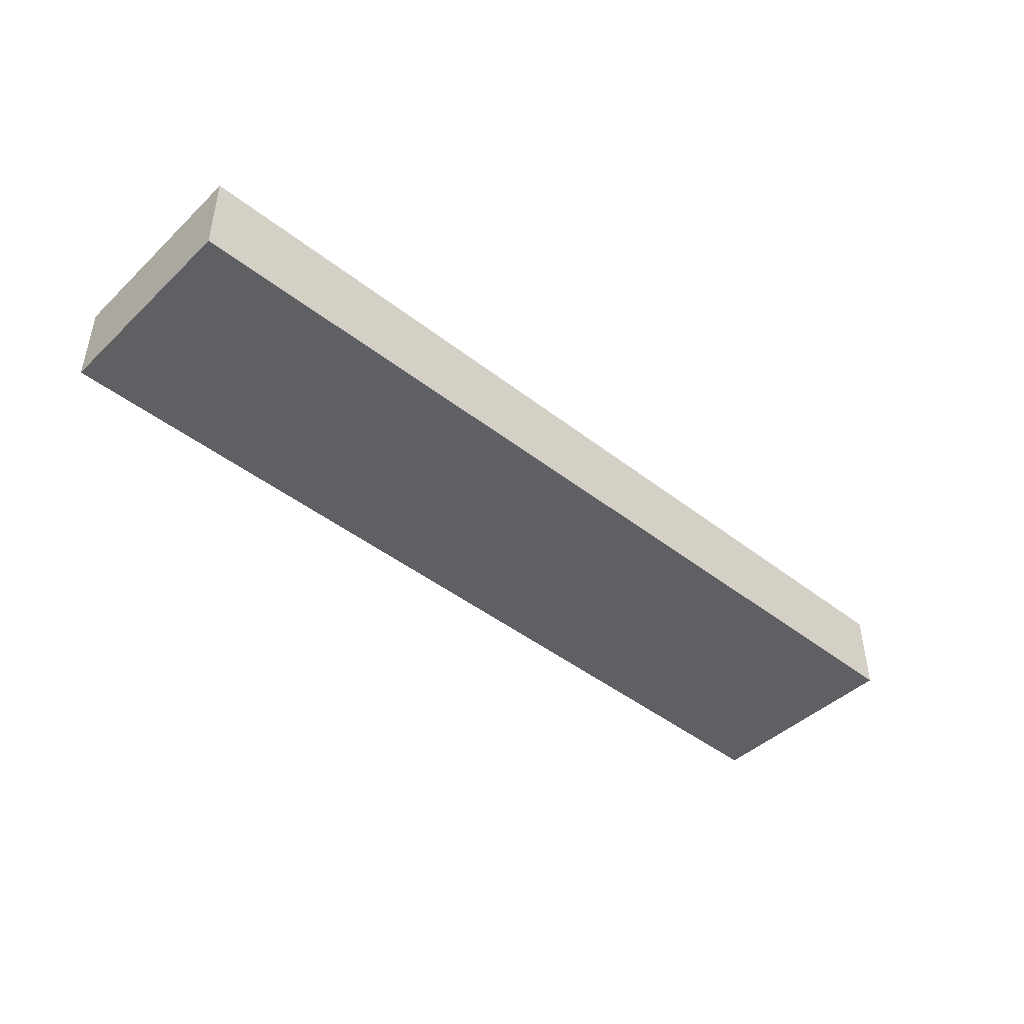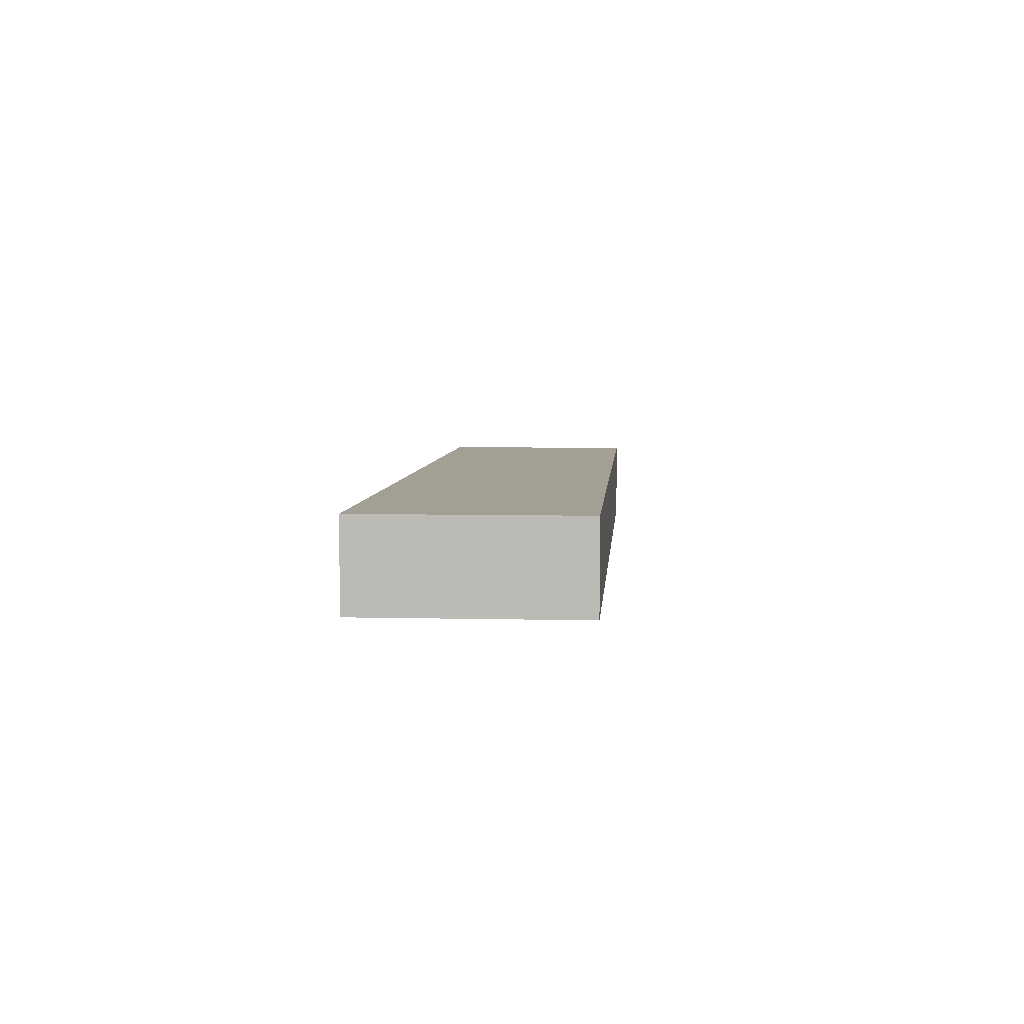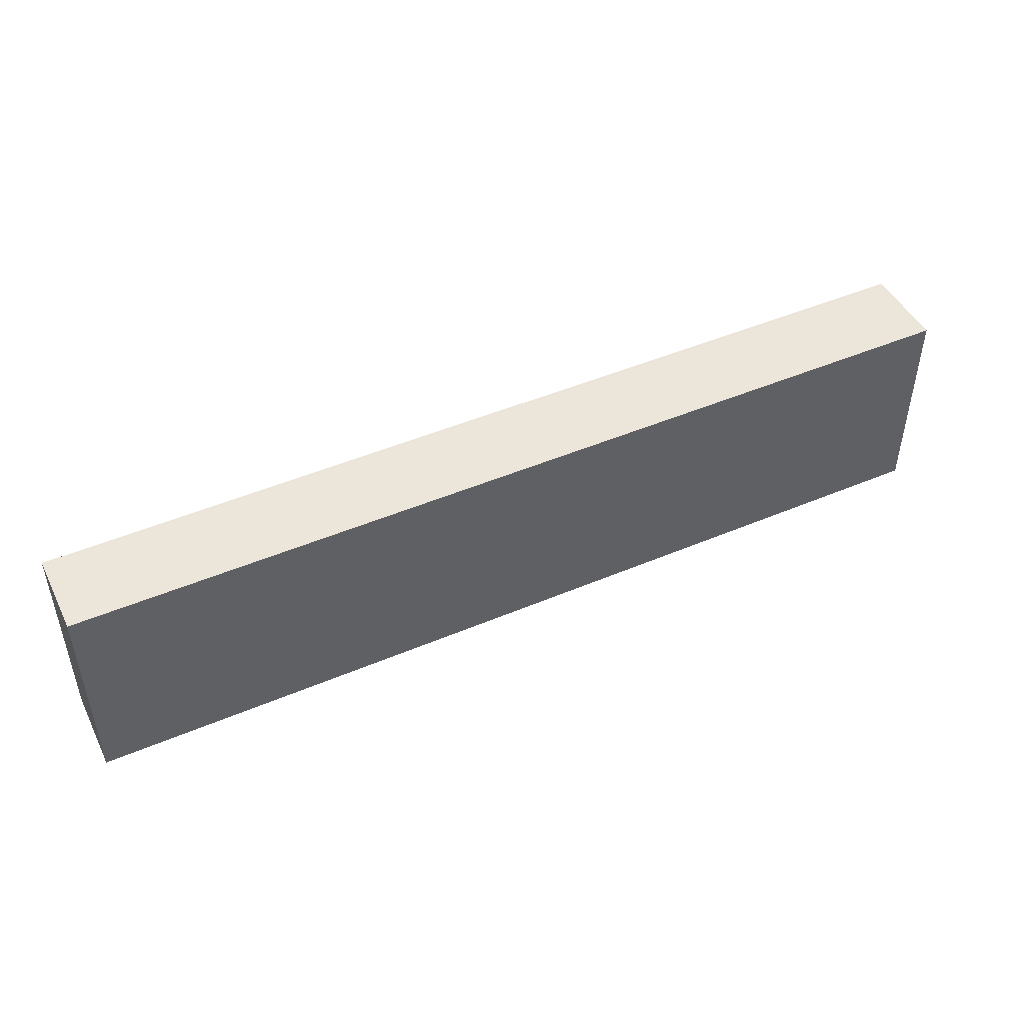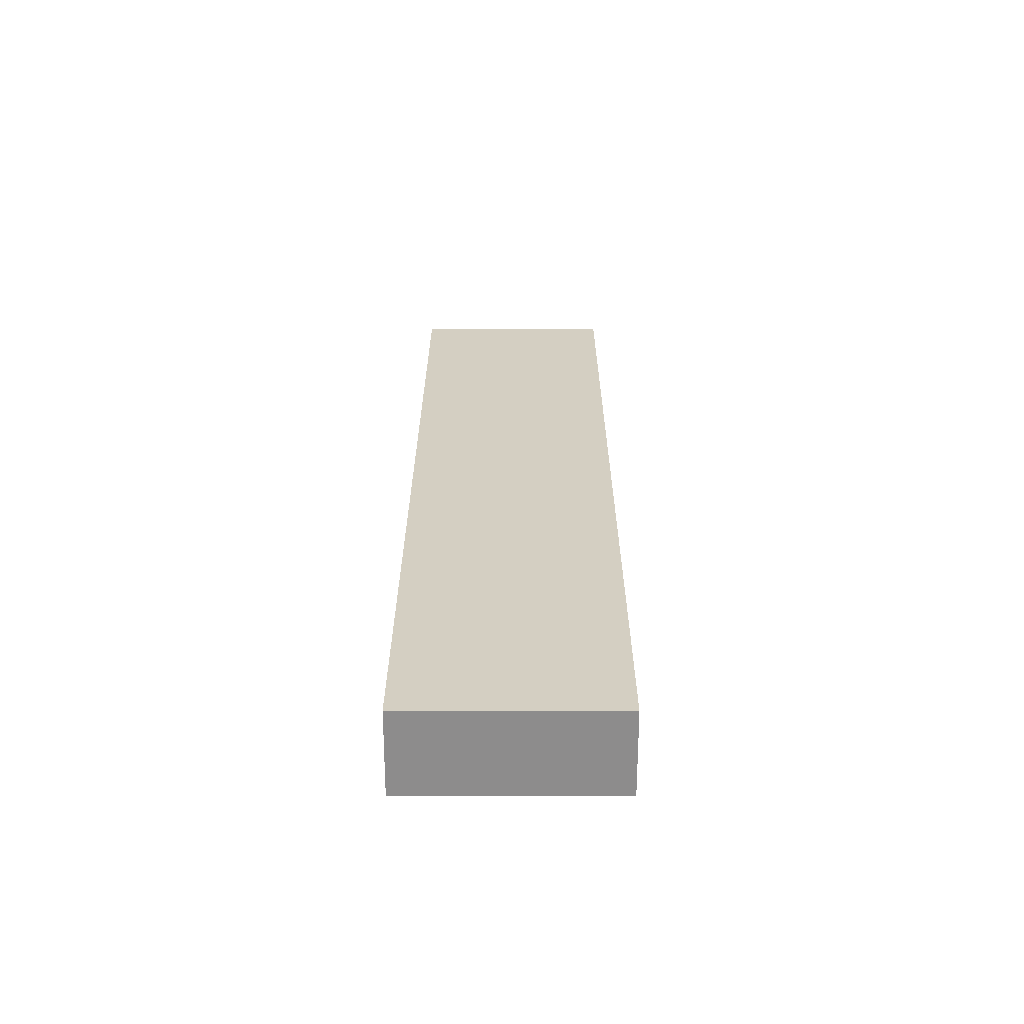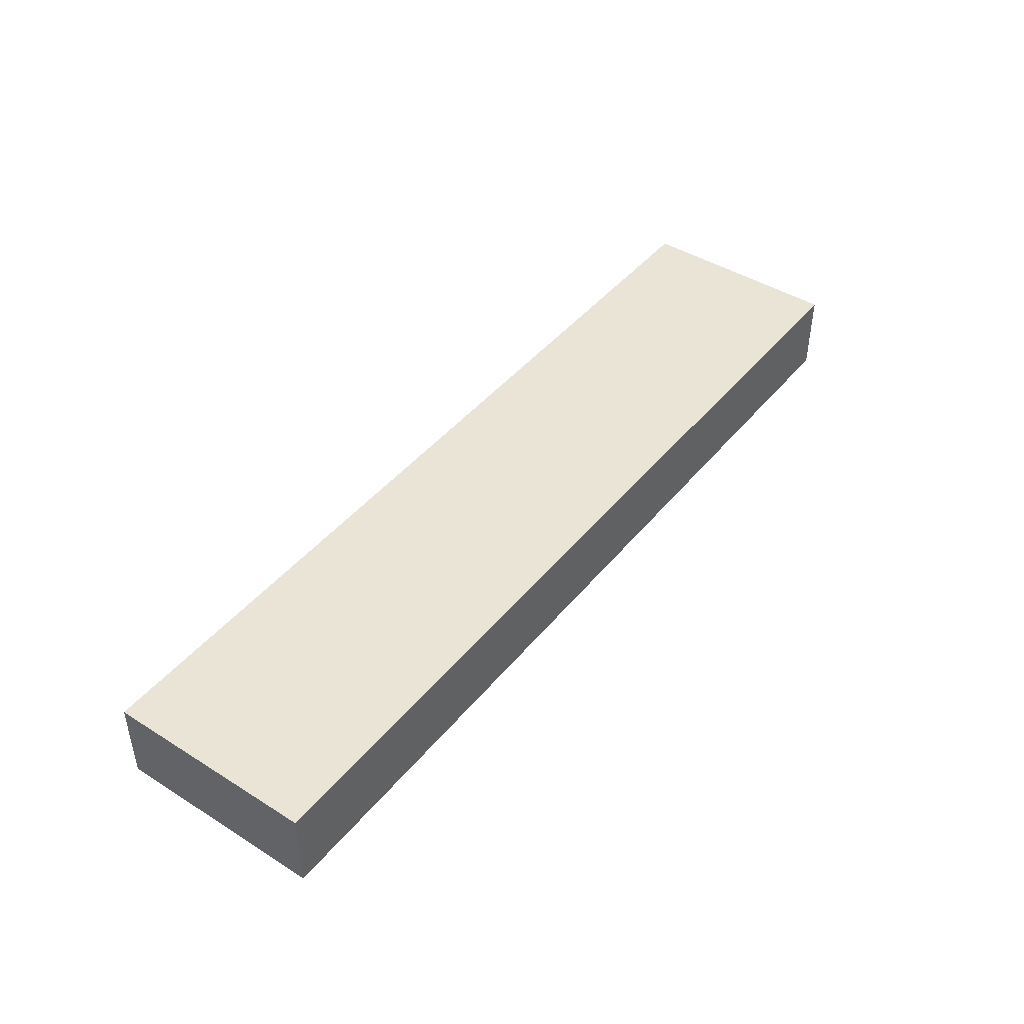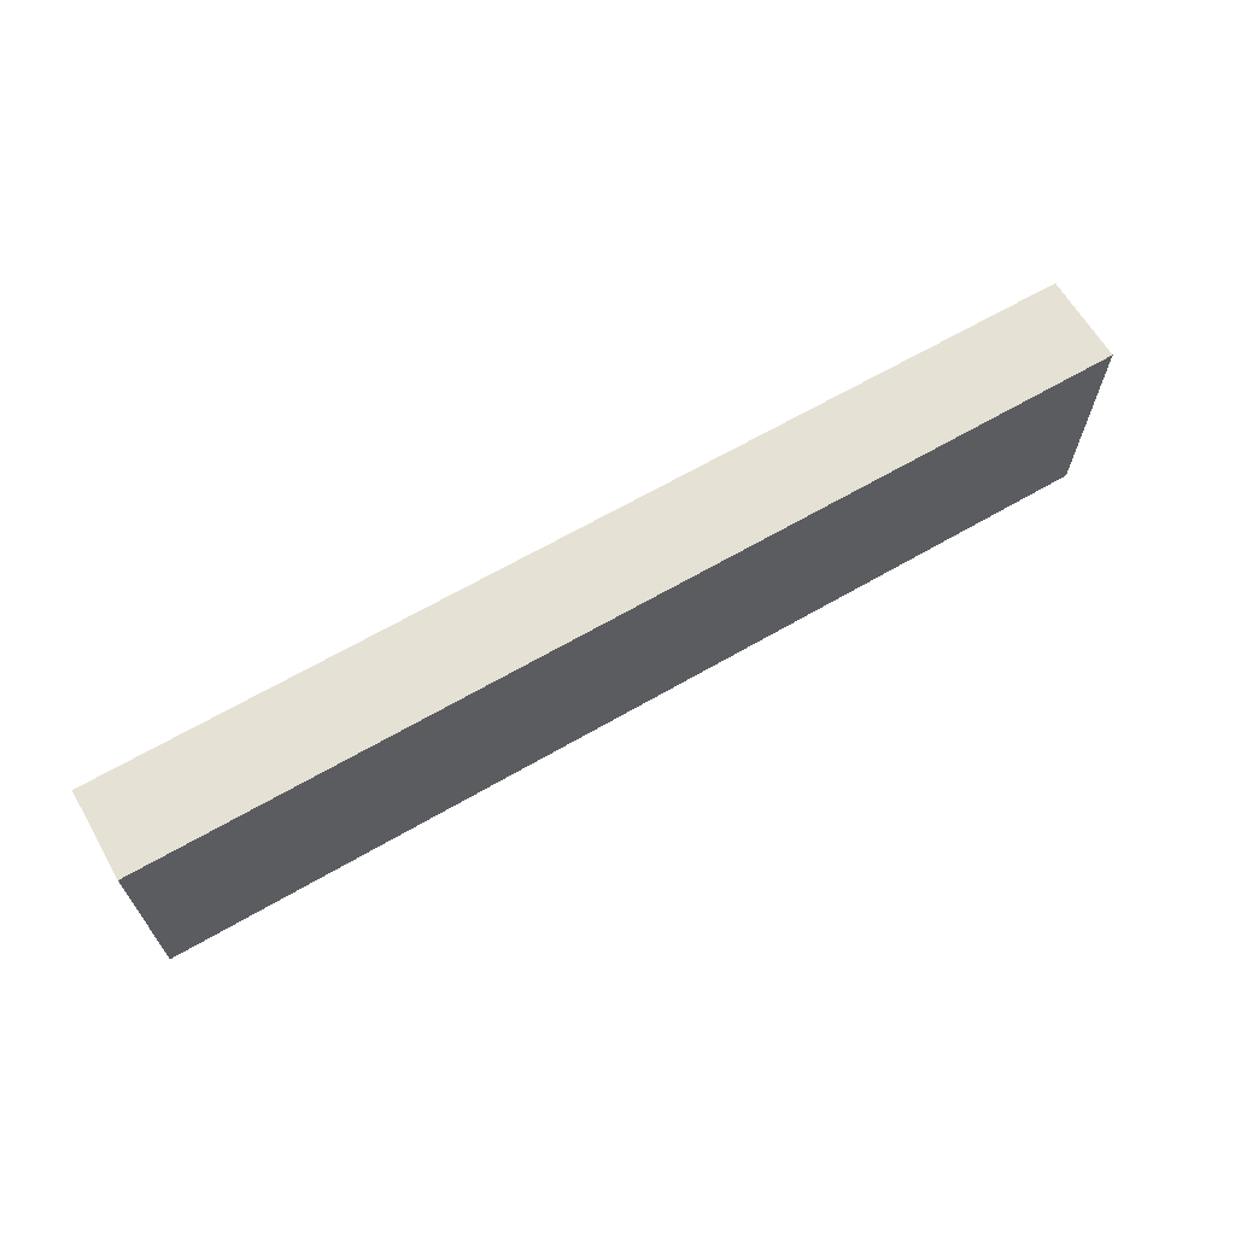
<metadata>
{"format":"obj","ext":"obj","renderer":"f3d","projection":"perspective","resolution":1024,"background":"white","views":[{"elev":-44.3,"azim":137.6,"up":"+Z"},{"elev":5.5,"azim":94.3,"up":"+Z"},{"elev":47.0,"azim":-25.7,"up":"+Y"},{"elev":25.7,"azim":-89.9,"up":"+Z"},{"elev":43.9,"azim":126.3,"up":"+Z"},{"elev":64.7,"azim":149.7,"up":"+Y"}]}
</metadata>
<code>
o Wall23
v 3.03 0 2
v 5.23 0 2
v 3.03 -0 2.2
v 5.23 -0 2.2
v 3.03 0.5 2.2
v 3.03 0.5 2
v 5.23 0.5 2
v 5.23 0.5 2.2
f 2 8 4
f 5 7 6
f 5 1 3
f 8 3 4
f 6 2 1
f 2 7 8
f 5 8 7
f 5 6 1
f 8 5 3
f 6 7 2

</code>
